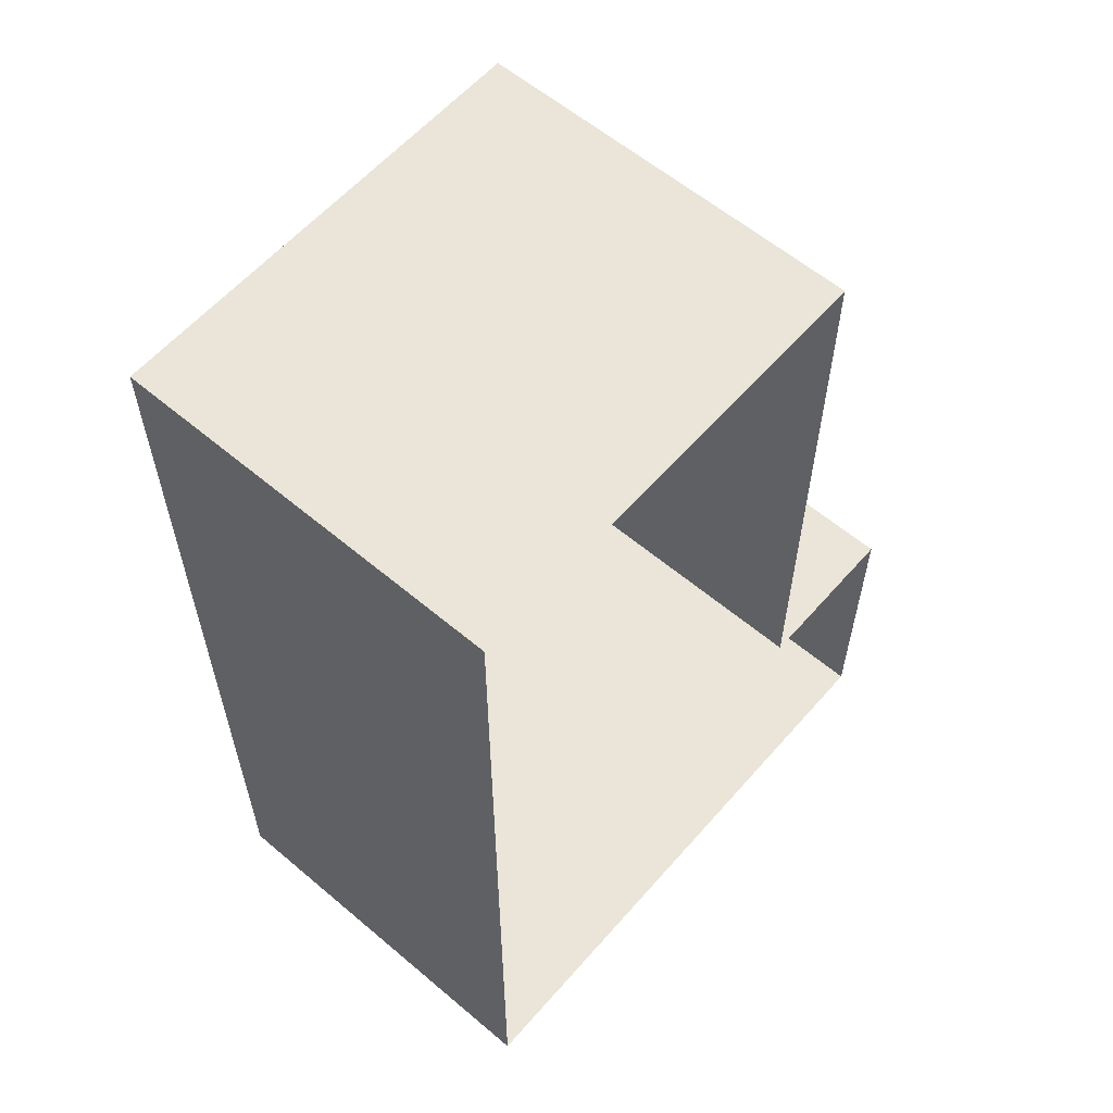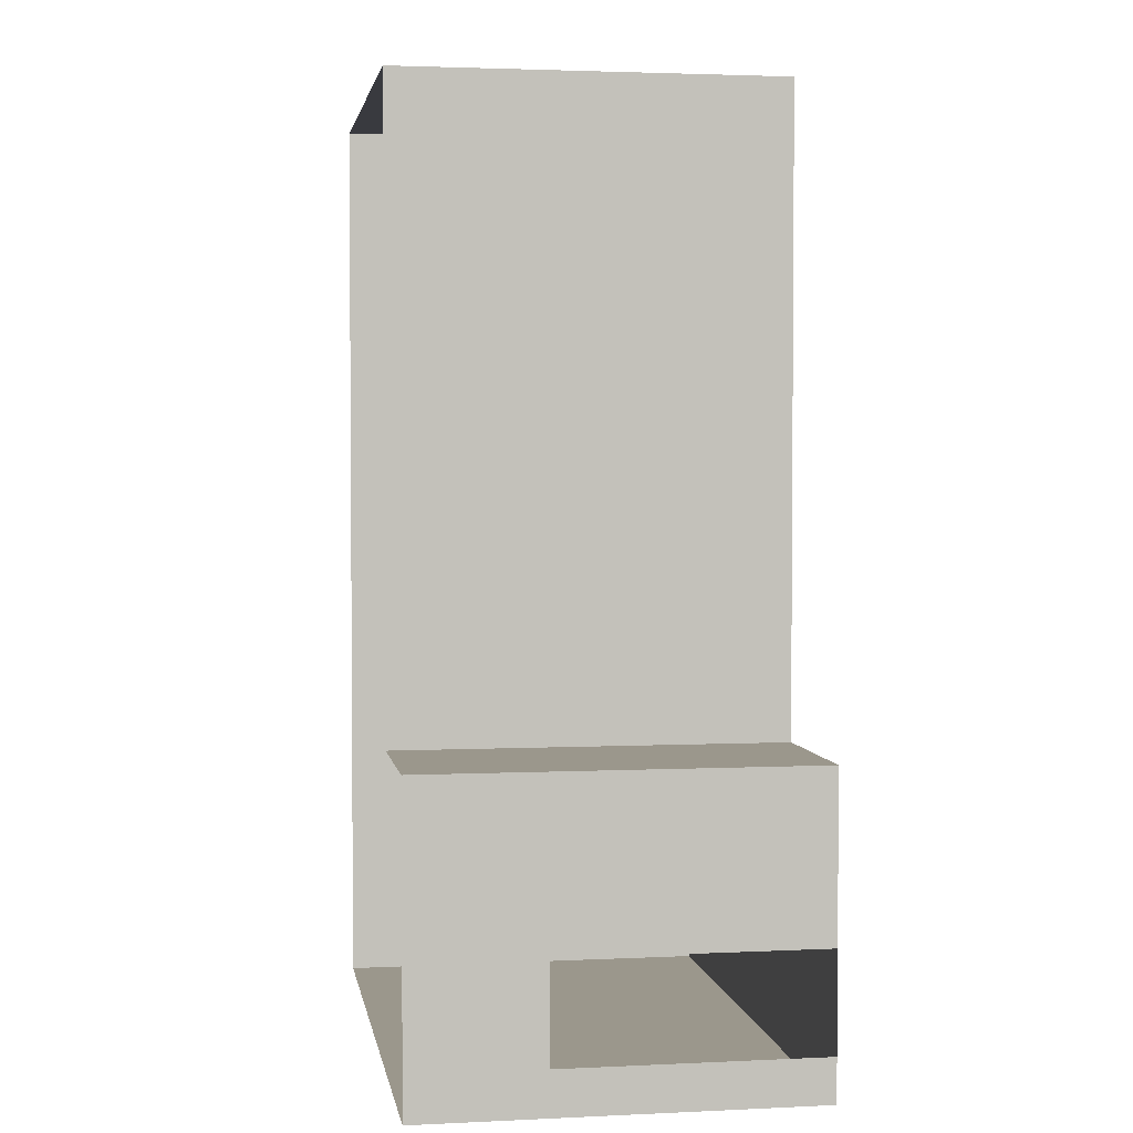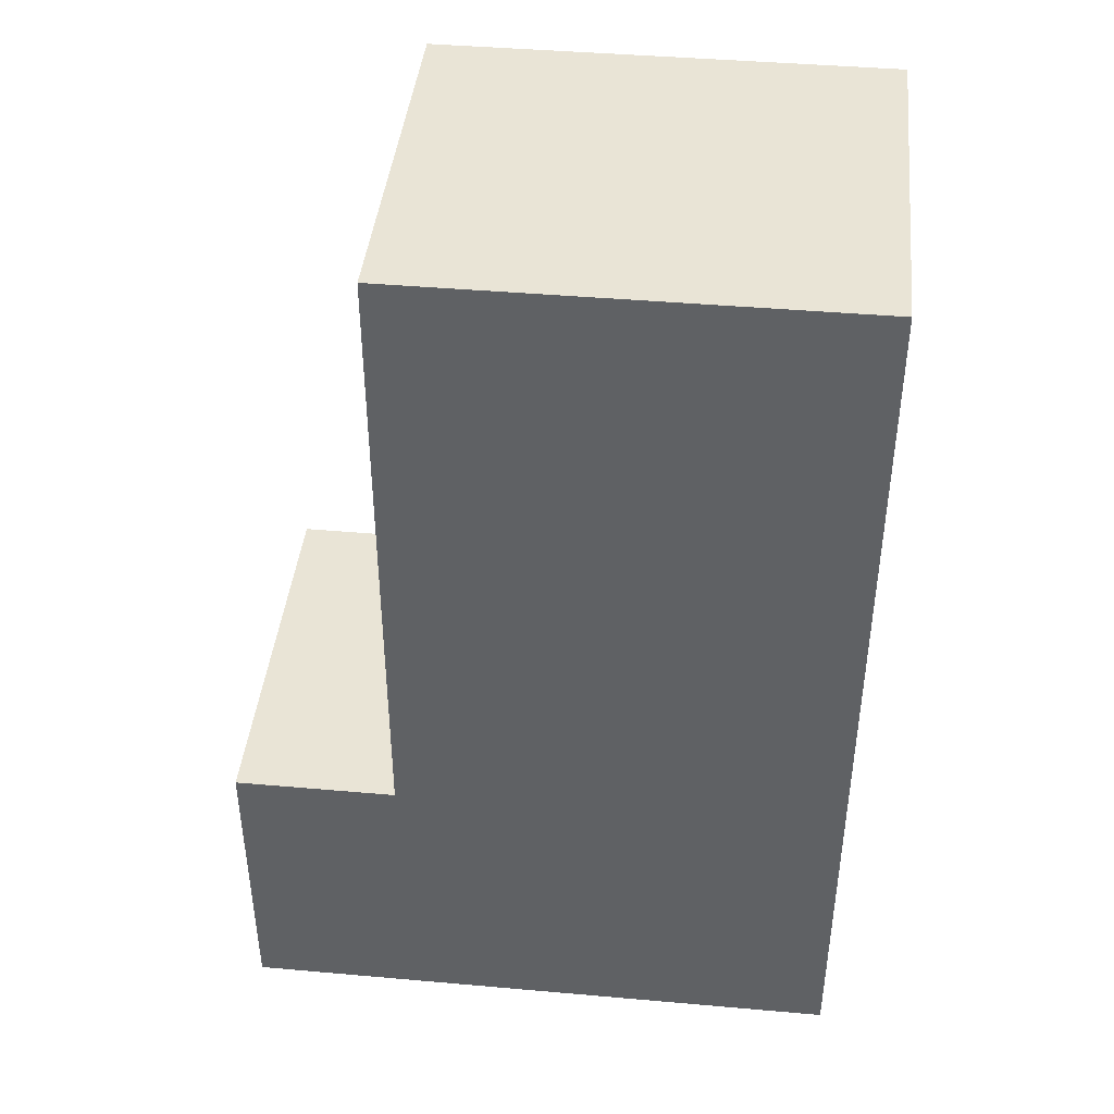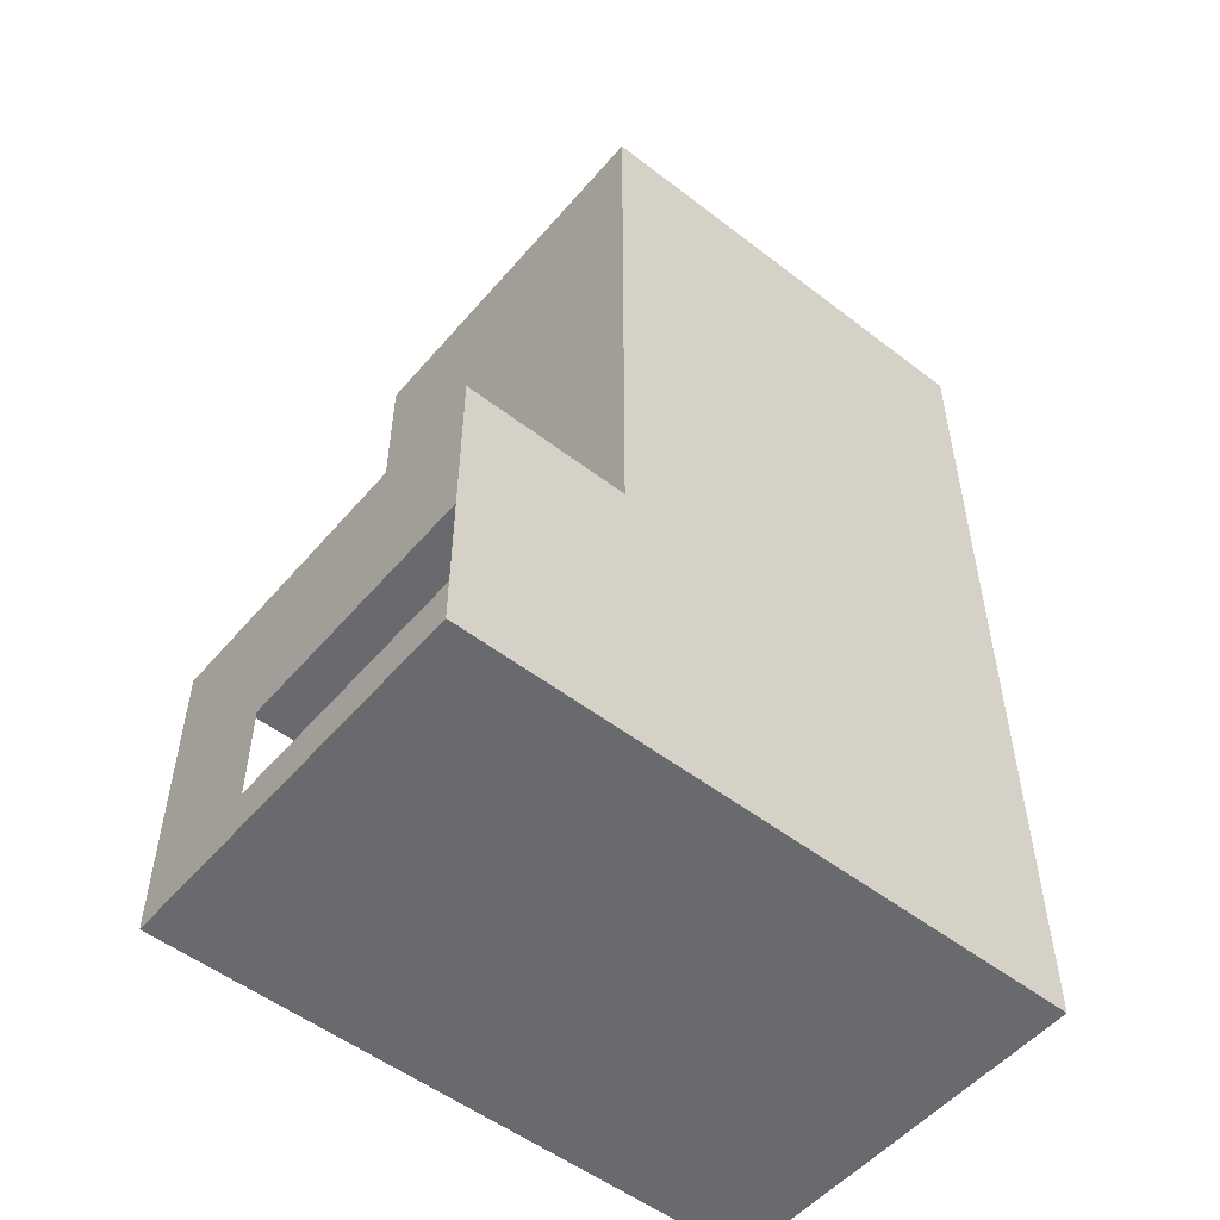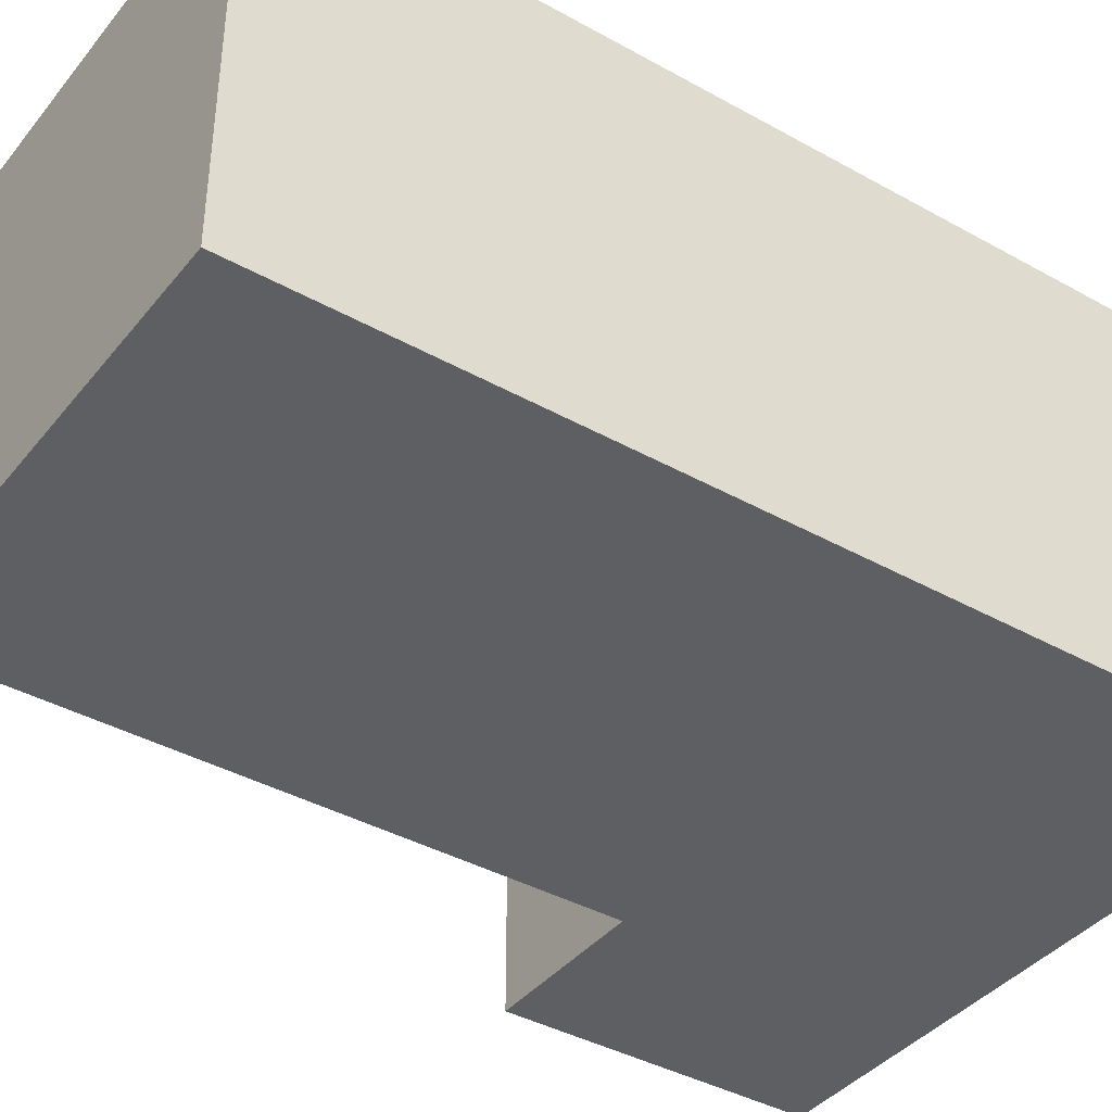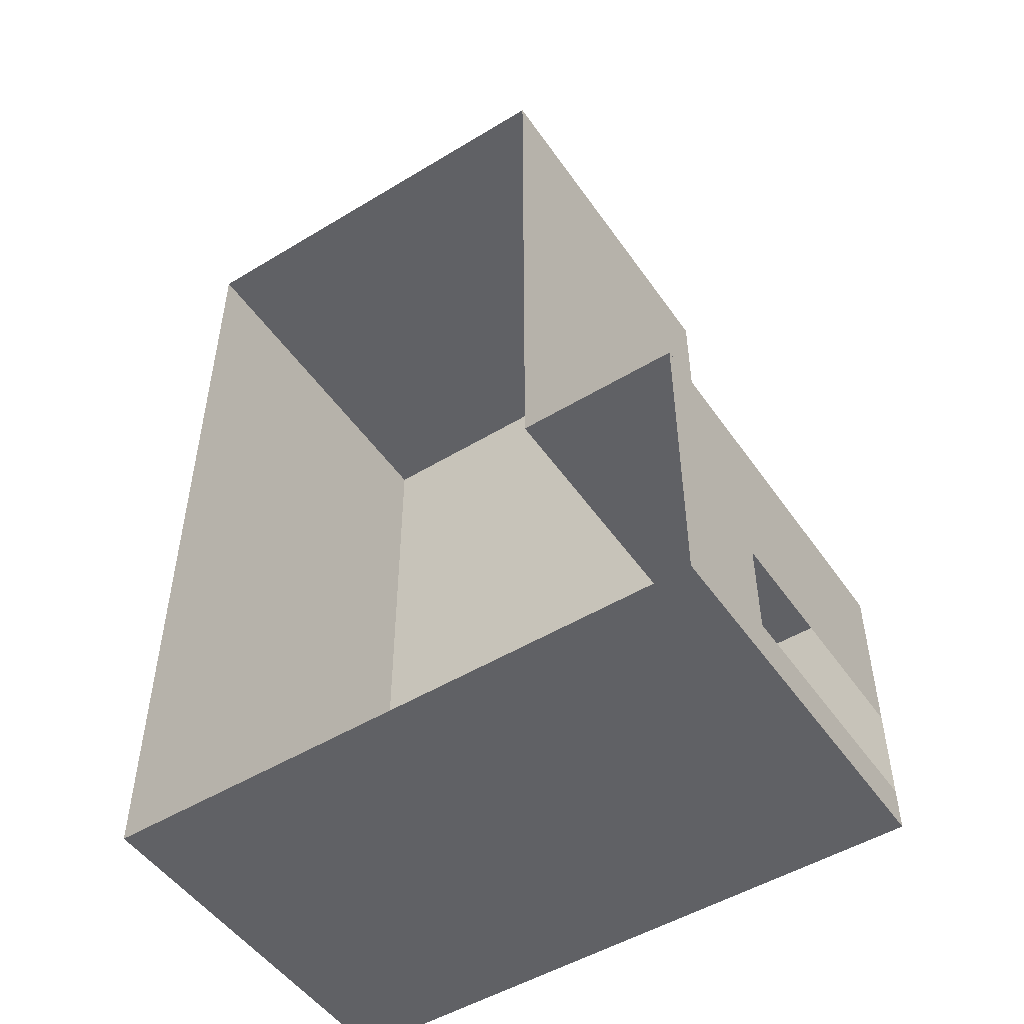
<metadata>
{"format":"obj","ext":"obj","renderer":"f3d","projection":"perspective","resolution":1024,"background":"white","views":[{"elev":59.5,"azim":130.9,"up":"+Z"},{"elev":2.8,"azim":-99.3,"up":"+Z"},{"elev":42.5,"azim":6.0,"up":"+Z"},{"elev":-53.0,"azim":-39.5,"up":"+Z"},{"elev":-39.7,"azim":55.3,"up":"+Y"},{"elev":-50.2,"azim":-146.4,"up":"+Z"}]}
</metadata>
<code>
g Mesh1 LAB008 Model
v 32.11 0 -8.446
v 27.33 4.74e-32 -8.108
v 27.33 0 -8.446
f 1 2 3
v 27.33 0 -6.077
f 2 1 4
f 3 2 1
v 27.33 2.009 -8.108
f 3 5 2
v 27.33 3.015 -8.446
f 6 5 3
v 27.33 2.009 -7.351
f 6 7 5
v 27.33 3.015 -6.077
f 7 6 8
f 8 6 7
f 5 7 6
f 3 5 6
f 2 5 3
v 32.11 1.005 -8.446
f 3 9 6
f 9 3 1
f 1 3 9
f 6 9 3
v 32.11 2.01 -8.446
f 6 9 10
f 10 9 6
v 32.11 2.01 -3.236
f 11 9 10
v 32.11 1.005 -3.236
f 9 11 12
f 12 11 9
v 32.11 0 -1.177
f 12 13 11
f 13 12 1
f 1 12 13
f 1 12 9
f 9 12 1
f 11 13 12
v 32.11 3.015 -1.177
f 14 11 13
v 32.11 3.015 -8.446
f 11 14 15
f 13 11 14
f 15 14 11
f 11 15 10
f 10 15 11
f 6 10 15
f 15 10 6
f 10 9 11
v 31.42 1.005 -1.177
f 13 16 14
v 28.6 1.005 -1.177
f 13 17 16
v 28.6 0 -1.177
f 17 13 18
f 18 13 17
f 18 1 13
v 28.6 0 -6.077
f 19 1 18
f 4 1 19
f 4 1 2
f 19 1 4
f 18 1 19
f 13 1 18
f 19 17 18
v 28.6 2.01 -1.177
f 17 19 20
f 18 17 19
f 20 19 17
v 28.6 3.015 -6.077
f 21 20 19
v 28.6 3.015 -1.177
f 20 21 22
f 22 21 20
f 19 20 21
f 19 8 21
f 8 19 4
f 4 19 8
f 21 8 19
v 27.33 4.74e-32 -7.351
f 23 8 4
f 8 23 7
f 4 8 23
f 7 23 8
f 4 23 2
f 2 23 4
v 31.42 2.01 -1.177
f 22 24 20
f 14 24 22
f 14 16 24
f 14 16 13
f 24 16 14
f 16 20 24
f 20 16 17
f 17 16 20
f 16 17 13
f 24 20 16
f 20 24 22
f 22 24 14
g Mesh2 LAB008 Model
l 1 13
l 3 1
l 3 2
l 3 6
l 6 15
l 6 8
l 4 8
l 19 4
l 19 18
l 19 21
l 22 21
l 20 22
l 20 24
l 17 20
l 18 17
l 13 18
l 13 14
l 14 22
l 15 14
l 10 15
l 9 10
l 1 9
l 12 9
l 12 11
l 11 10
l 17 16
l 24 16
l 21 8
l 23 4
l 2 23
l 5 2
l 7 5
l 23 7

</code>
